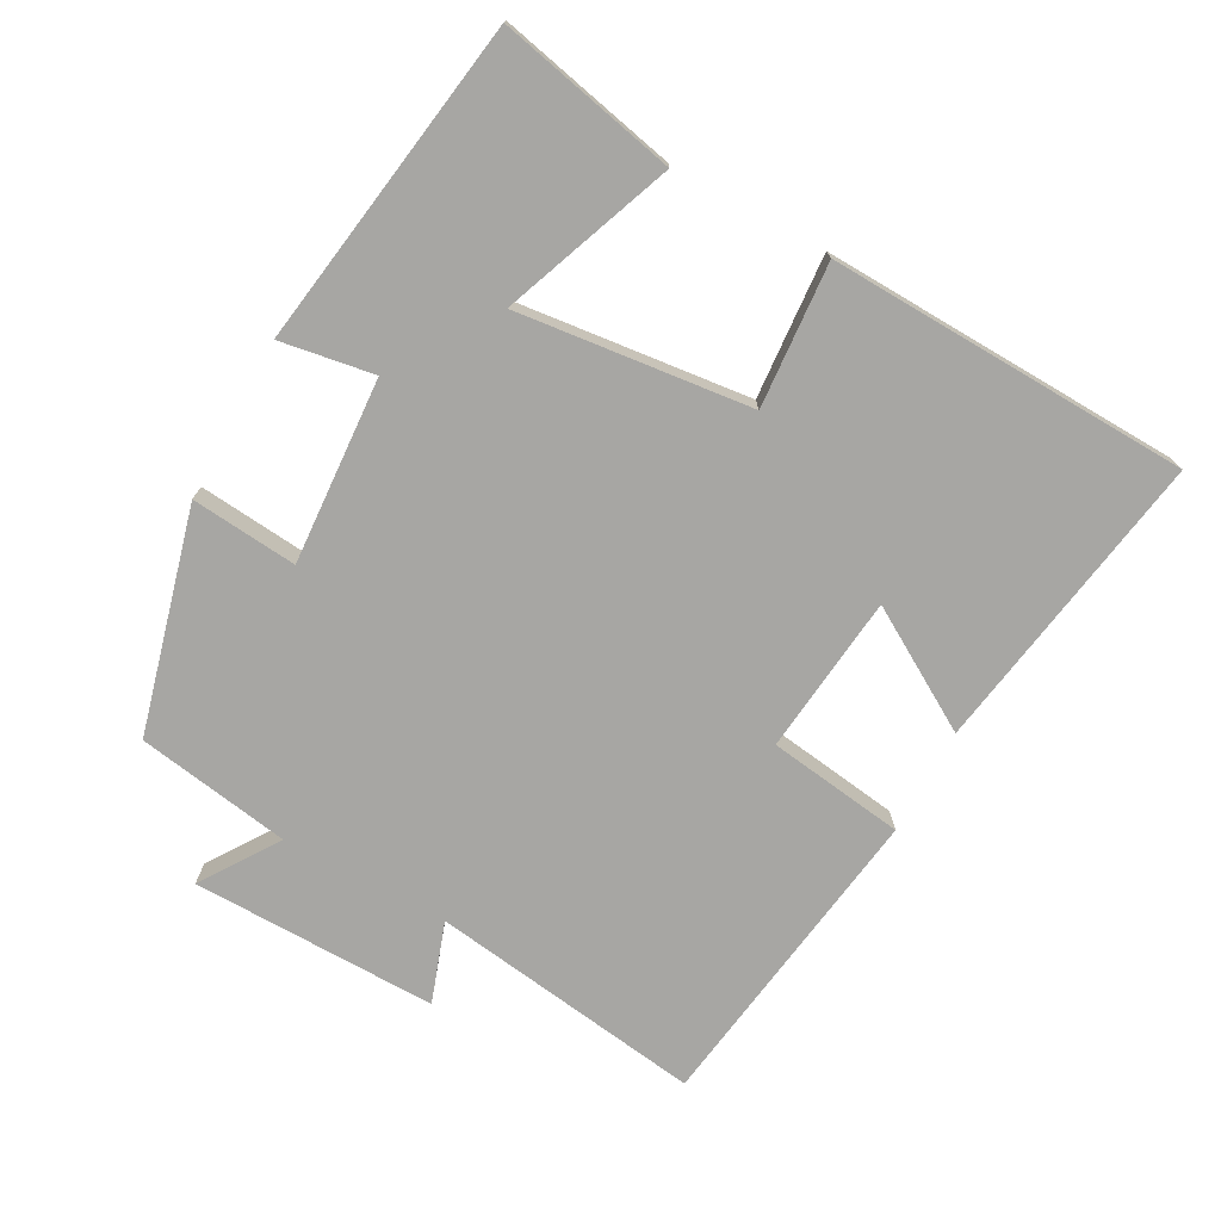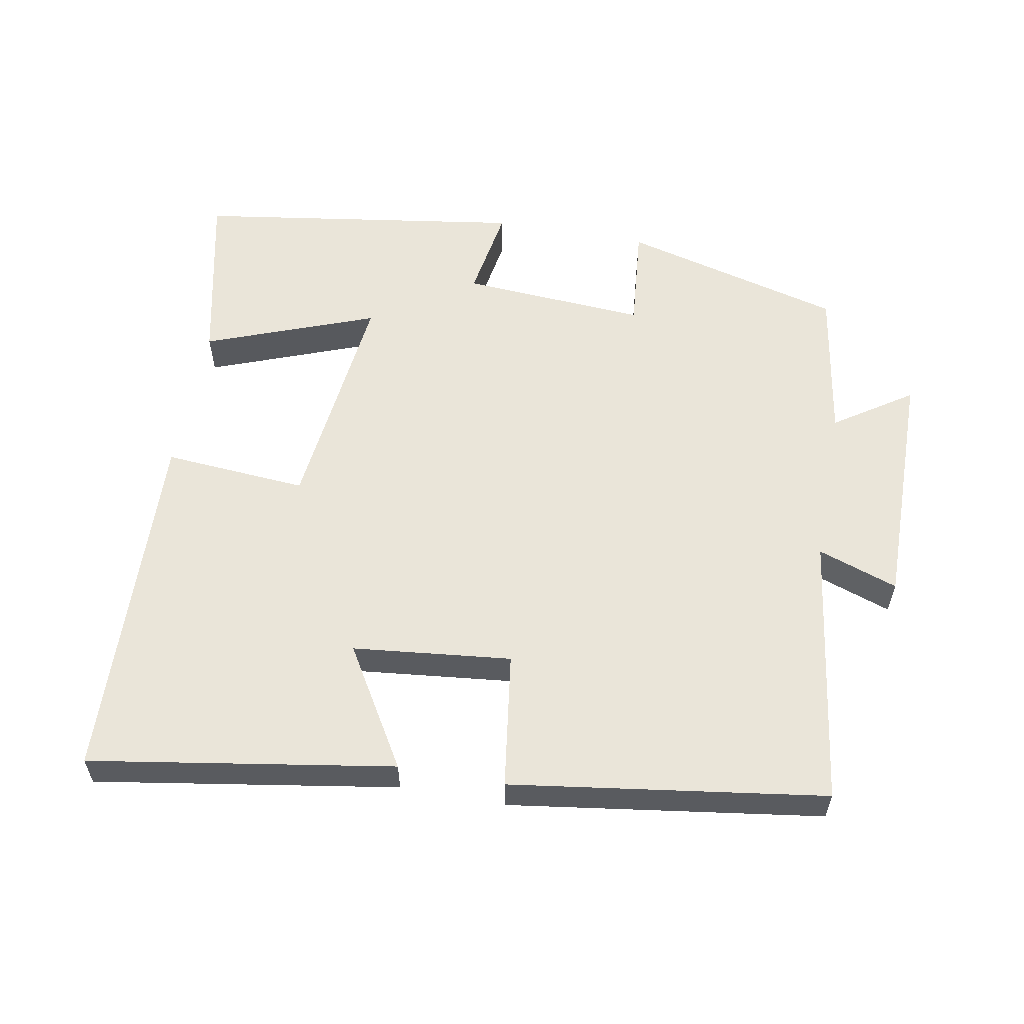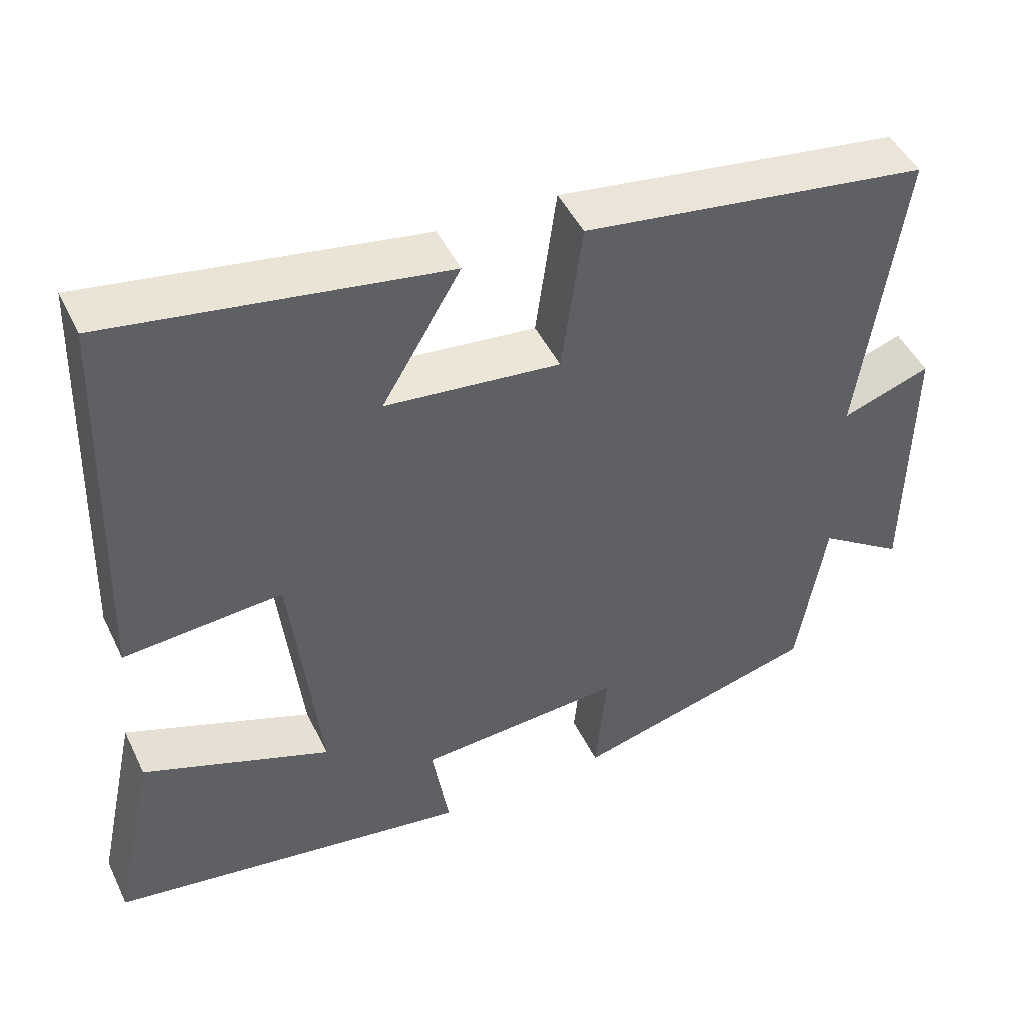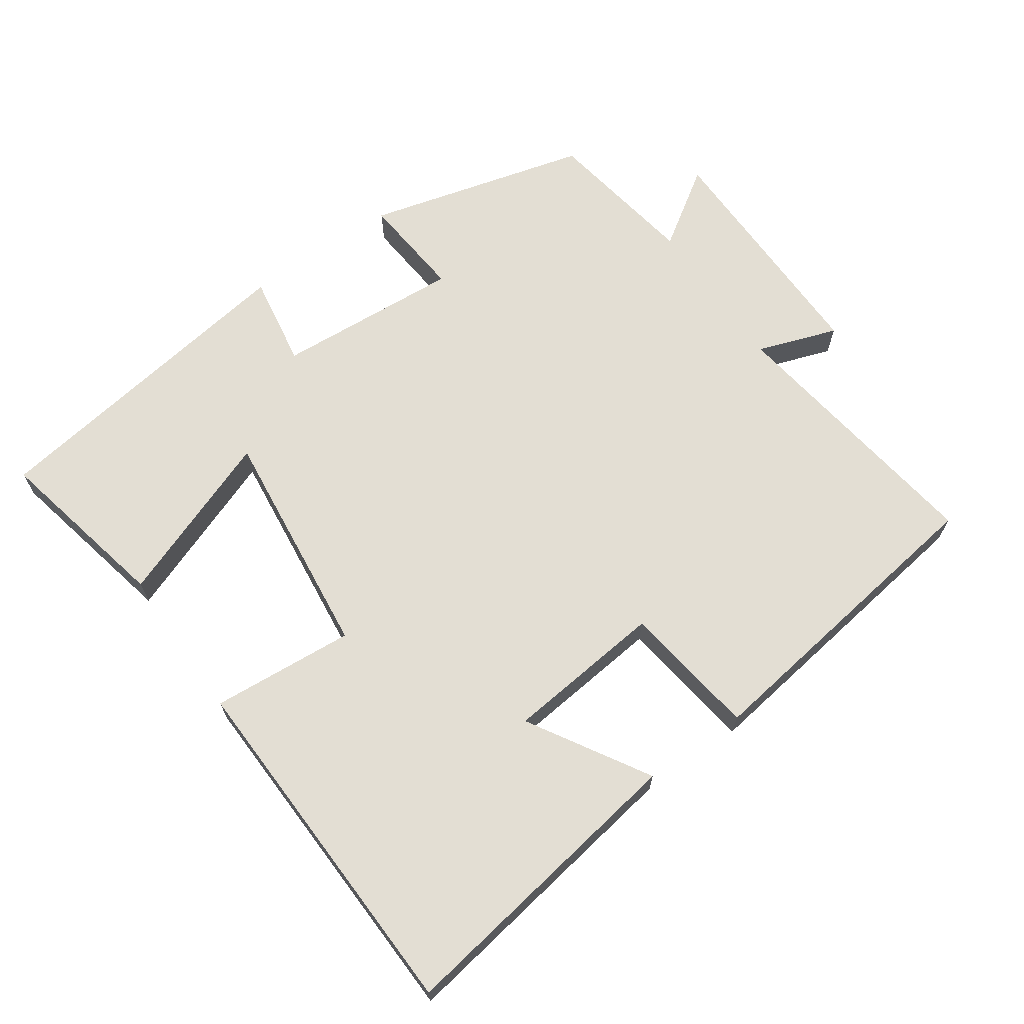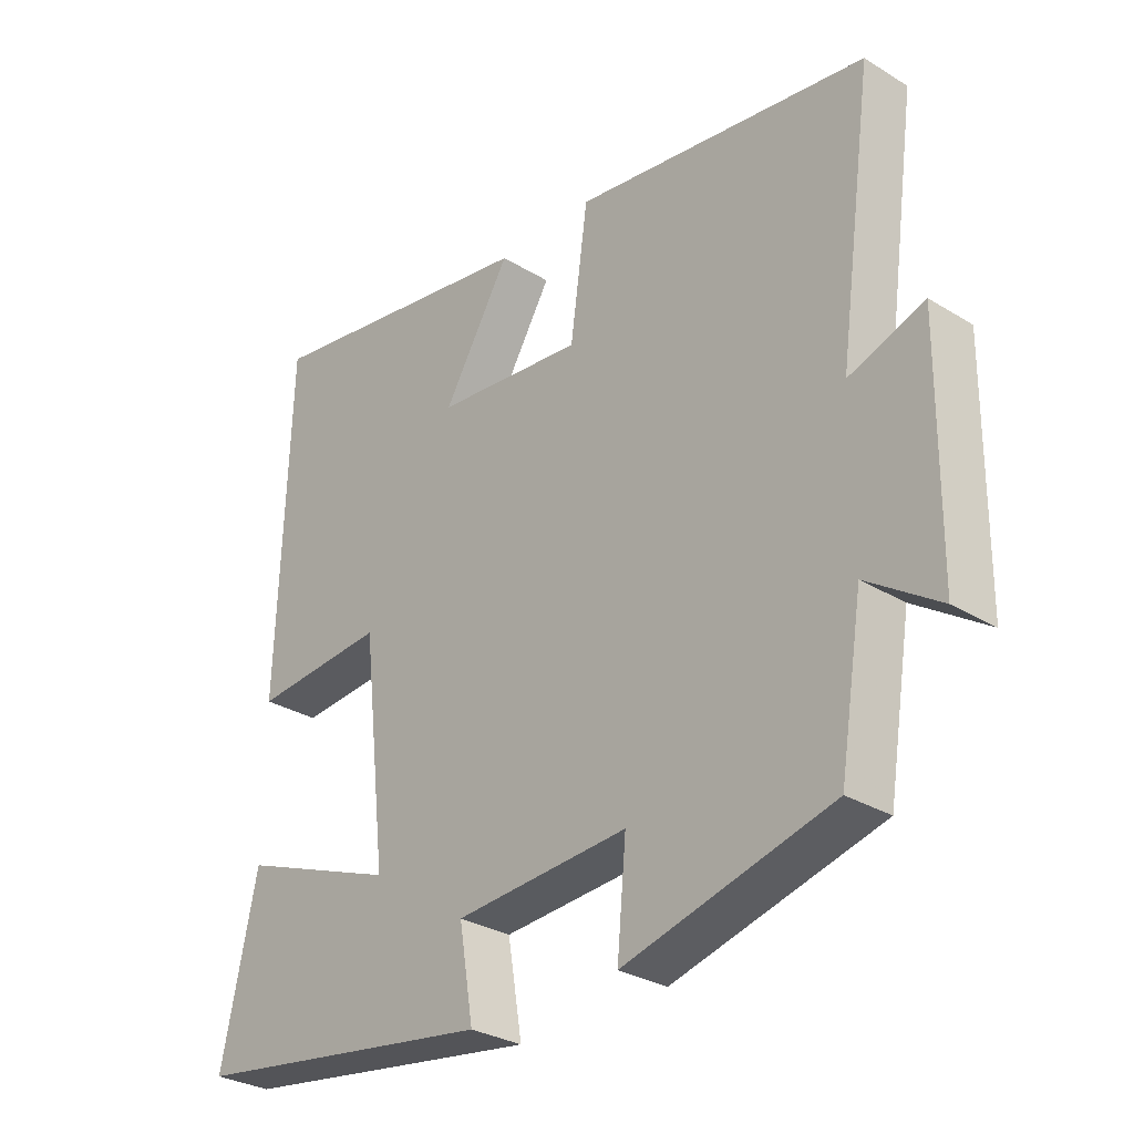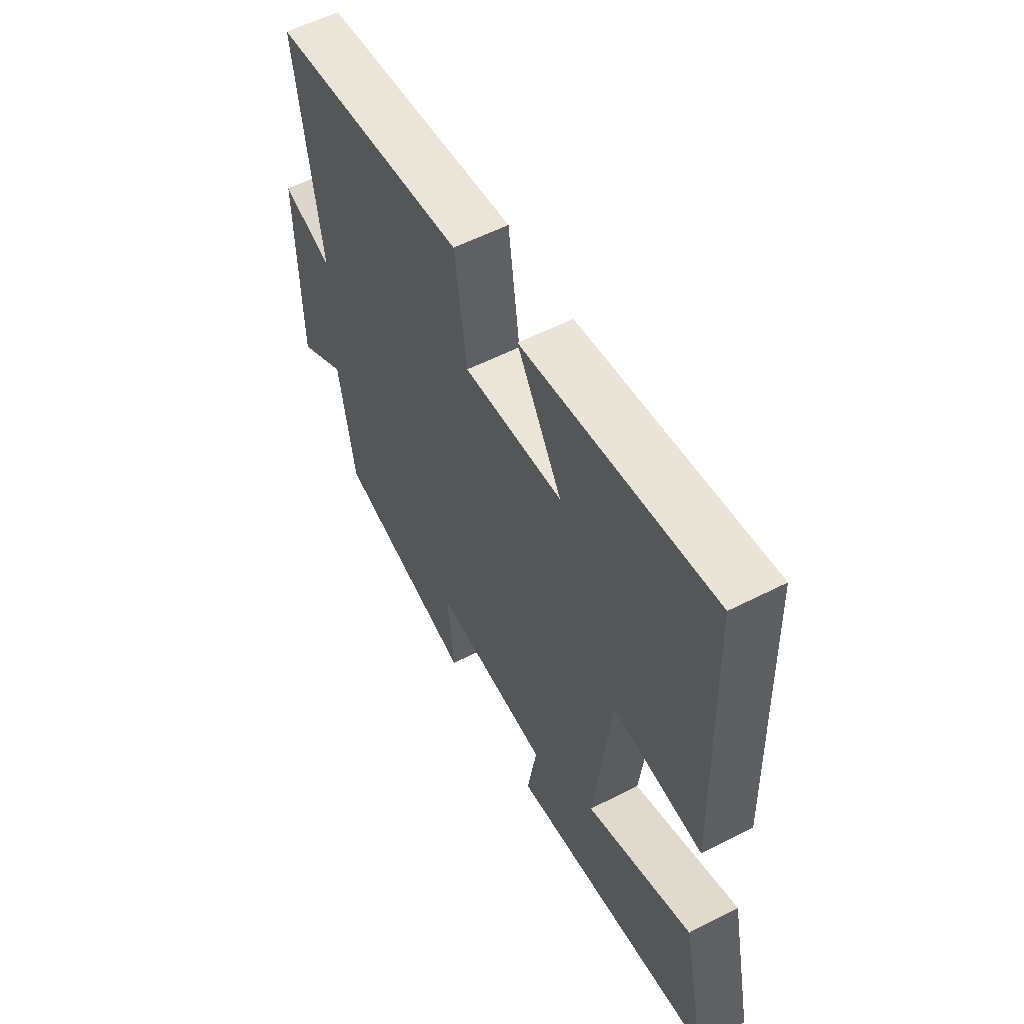
<metadata>
{"format":"obj","ext":"obj","renderer":"f3d","projection":"perspective","resolution":1024,"background":"white","views":[{"elev":-74.1,"azim":-118.7,"up":"+Y"},{"elev":57.8,"azim":10.3,"up":"+Y"},{"elev":46.8,"azim":-24.9,"up":"+Z"},{"elev":67.2,"azim":-34.9,"up":"+Y"},{"elev":-30.0,"azim":48.2,"up":"+Z"},{"elev":56.6,"azim":-118.1,"up":"+Z"}]}
</metadata>
<code>
v 0.464 0.07 -0.416
v 0.146 0.07 -0.5
v 0.16 0.07 -0.348
v -0.106 0.07 -0.366
v -0.084 0.07 -0.5
v -0.555 0.07 -0.43
v -0.5 0.07 -0.174
v -0.256 0.07 -0.266
v -0.294 0.07 0.068
v -0.5 0.07 0.052
v -0.483 0.07 0.57
v -0.048 0.07 0.5
v -0.151 0.07 0.328
v 0.077 0.07 0.304
v 0.104 0.07 0.5
v 0.555 0.07 0.436
v 0.5 0.07 0.043
v 0.615 0.07 0.083
v 0.611 0.07 -0.269
v 0.5 0.07 -0.195
v 0.464 0 -0.416
v 0.146 0 -0.5
v 0.16 0 -0.348
v -0.106 0 -0.366
v -0.084 0 -0.5
v -0.555 0 -0.43
v -0.5 0 -0.174
v -0.256 0 -0.266
v -0.294 0 0.068
v -0.5 0 0.052
v -0.483 0 0.57
v -0.048 0 0.5
v -0.151 0 0.328
v 0.077 0 0.304
v 0.104 0 0.5
v 0.555 0 0.436
v 0.5 0 0.043
v 0.615 0 0.083
v 0.611 0 -0.269
v 0.5 0 -0.195
f 17 18 19 20
f 1 2 3
f 20 1 3
f 17 20 3
f 16 17 3
f 15 16 3
f 14 15 3
f 13 14 3 4
f 10 11 12 13
f 9 10 13
f 8 9 13 4
f 6 7 8
f 5 6 8
f 4 5 8
f 40 39 38 37
f 23 22 21
f 23 21 40
f 23 40 37
f 23 37 36
f 23 36 35
f 23 35 34
f 24 23 34 33
f 33 32 31 30
f 33 30 29
f 24 33 29 28
f 28 27 26
f 28 26 25
f 28 25 24
f 1 21 22 2
f 2 22 23 3
f 3 23 24 4
f 4 24 25 5
f 5 25 26 6
f 6 26 27 7
f 7 27 28 8
f 8 28 29 9
f 9 29 30 10
f 10 30 31 11
f 11 31 32 12
f 12 32 33 13
f 13 33 34 14
f 14 34 35 15
f 15 35 36 16
f 16 36 37 17
f 17 37 38 18
f 18 38 39 19
f 19 39 40 20
f 20 40 21 1

</code>
